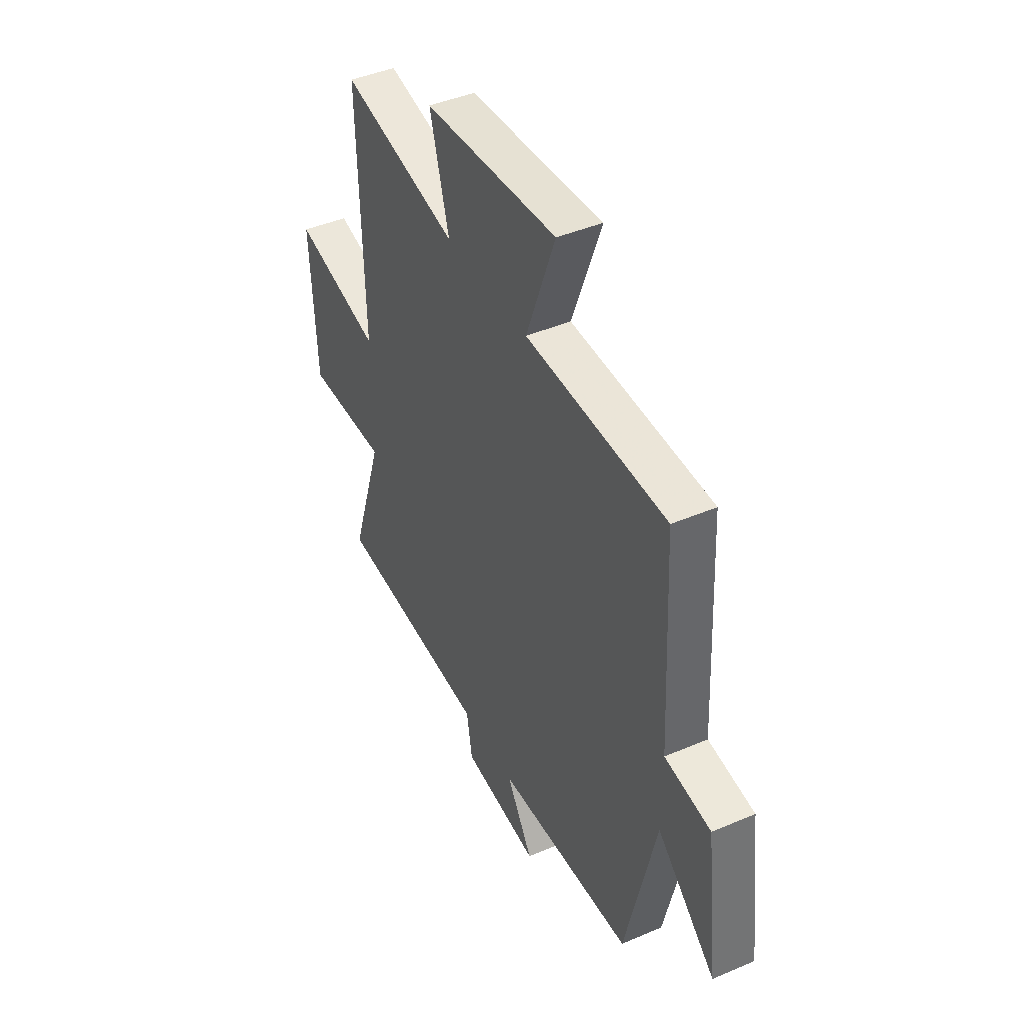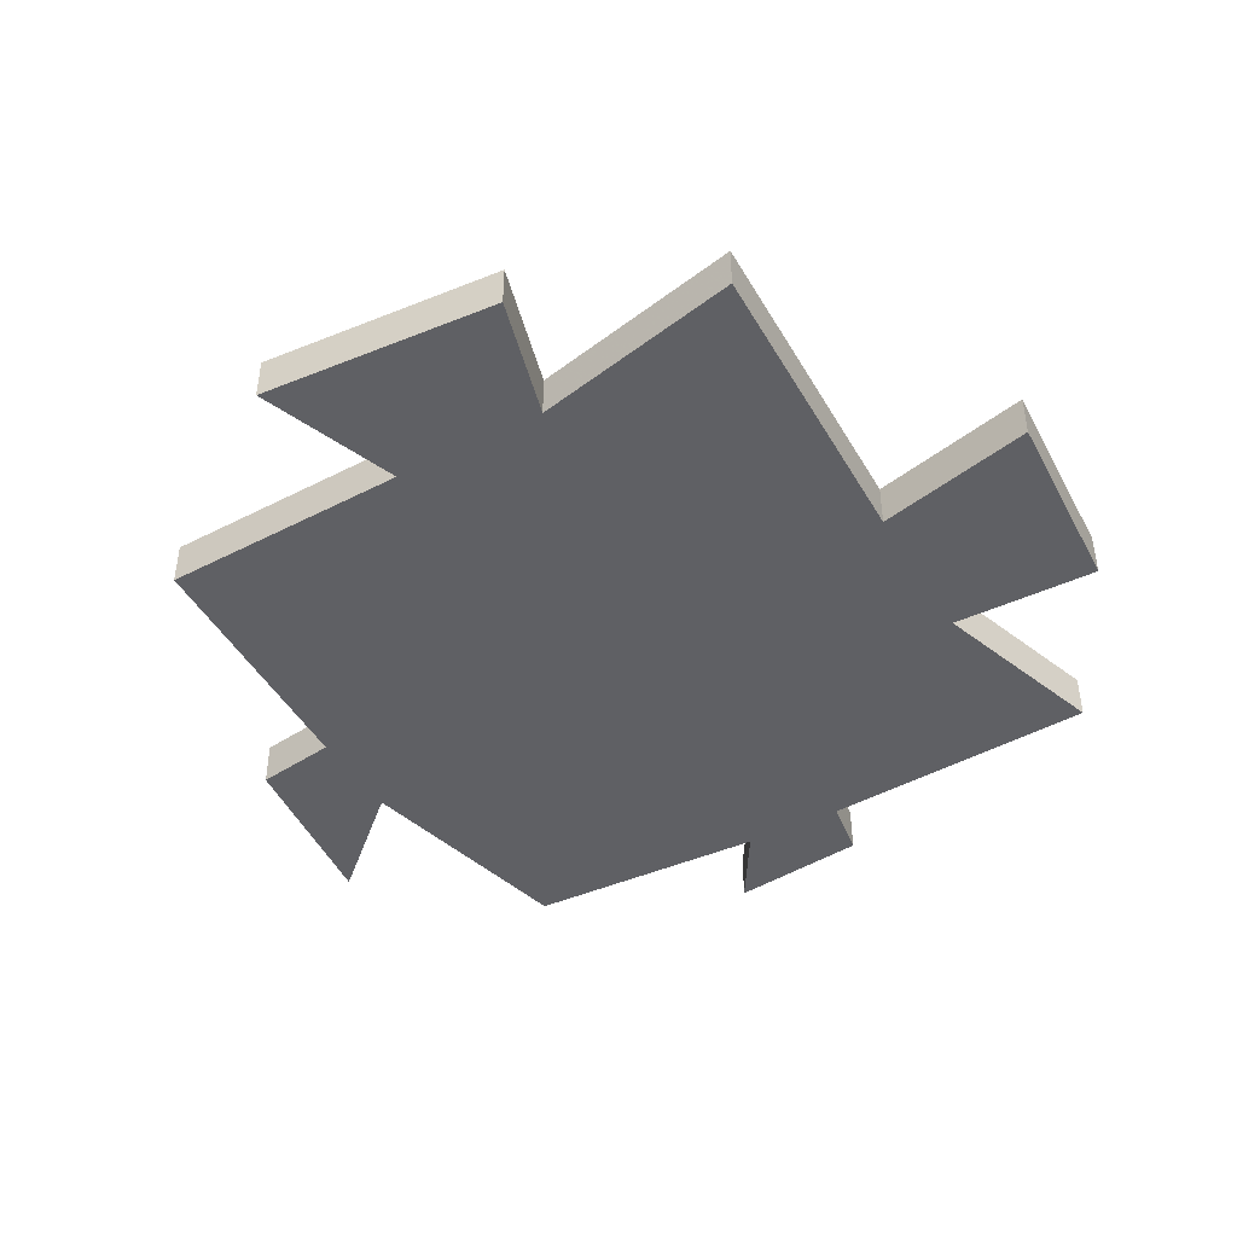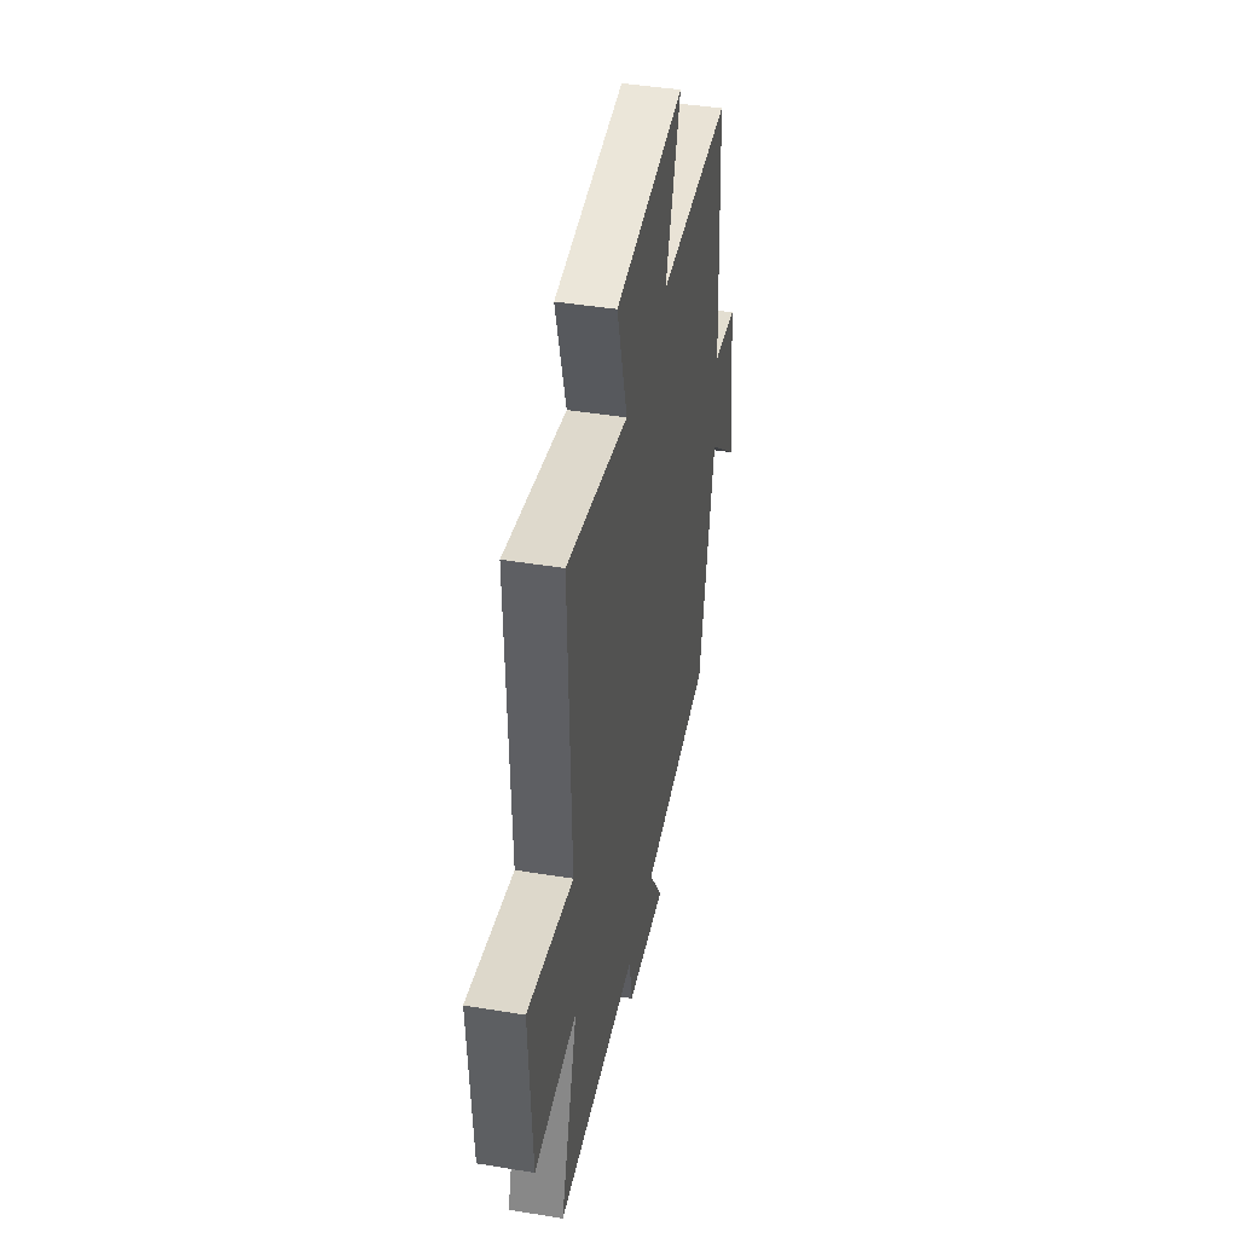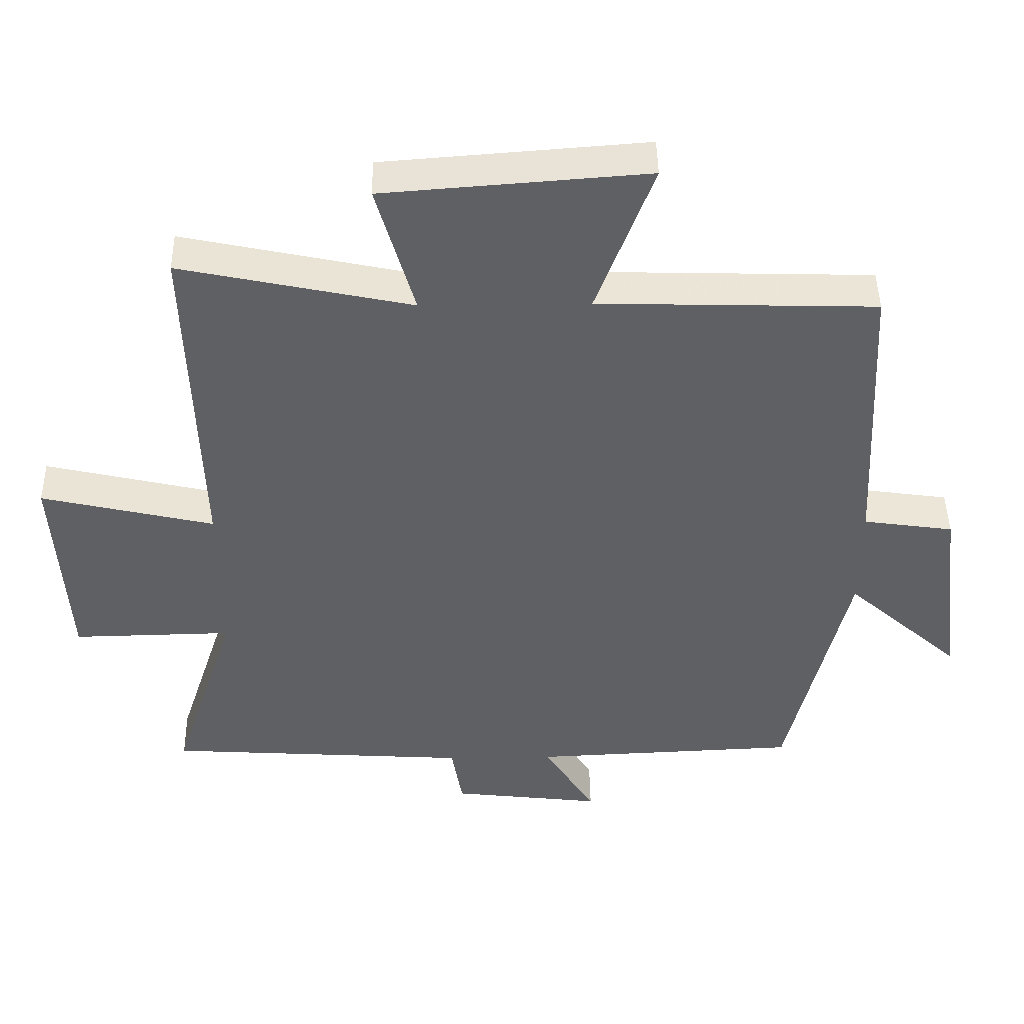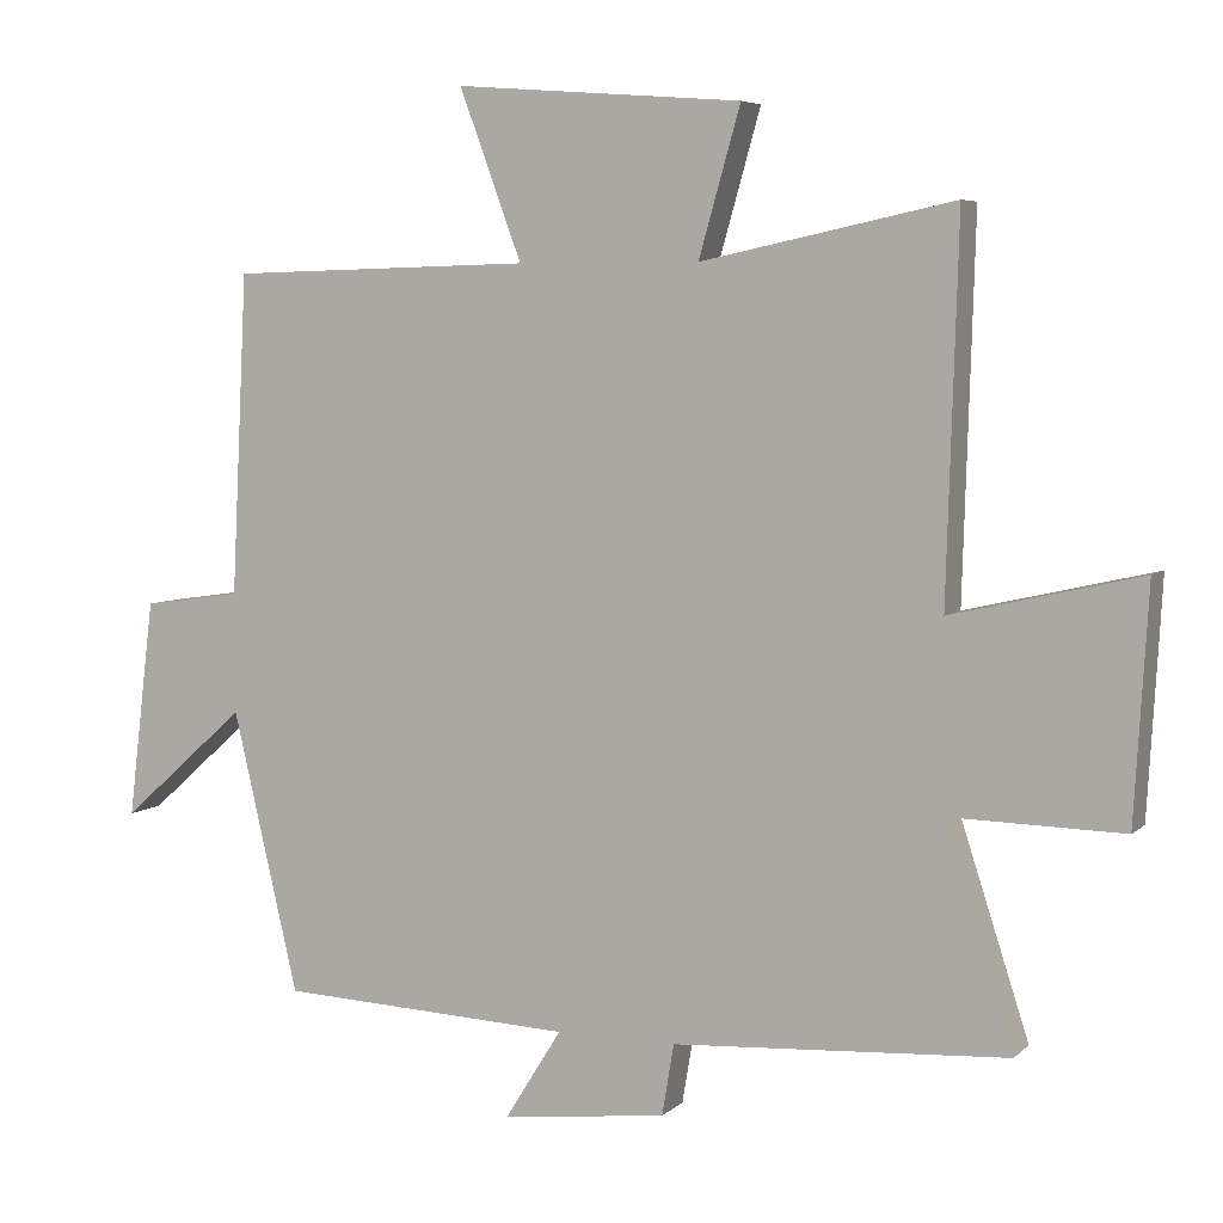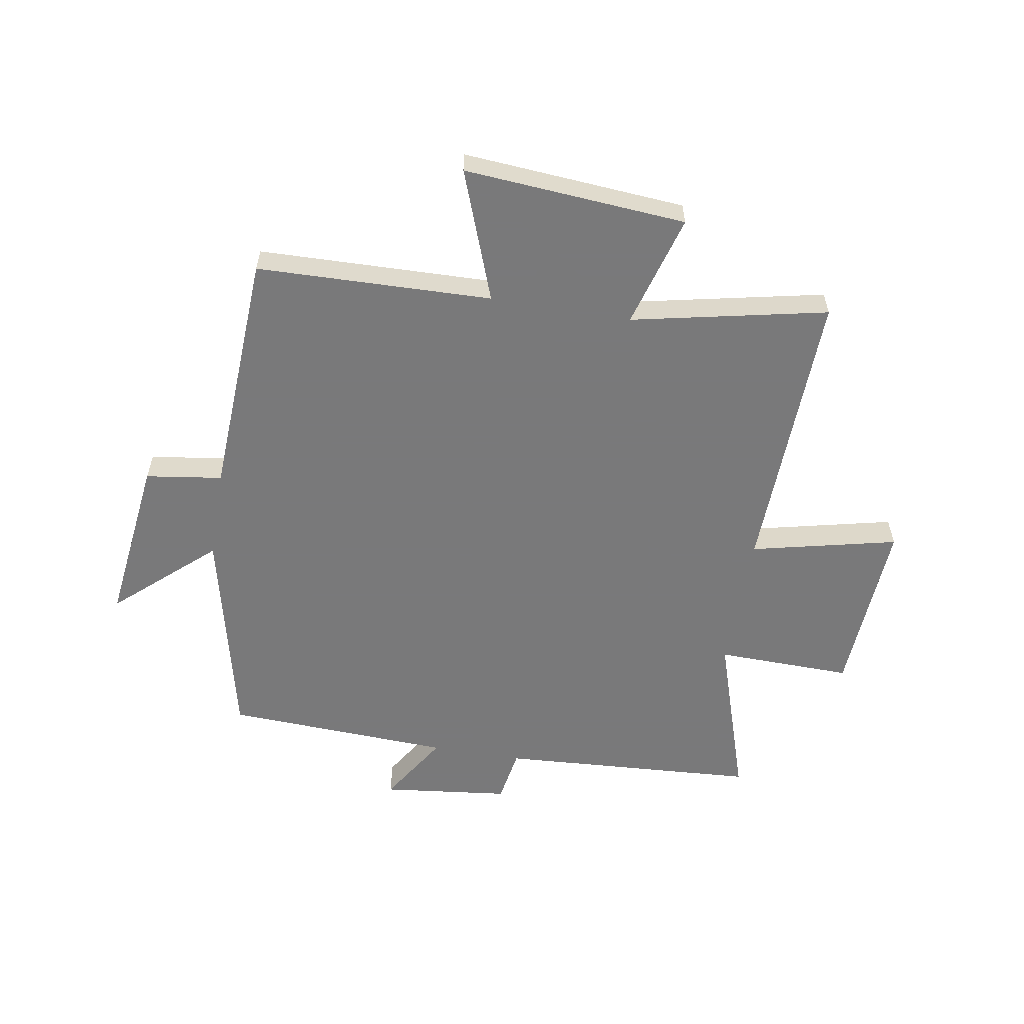
<metadata>
{"format":"obj","ext":"obj","renderer":"f3d","projection":"perspective","resolution":1024,"background":"white","views":[{"elev":43.6,"azim":-116.7,"up":"+Z"},{"elev":-43.7,"azim":29.8,"up":"+Y"},{"elev":43.5,"azim":101.0,"up":"+Z"},{"elev":45.0,"azim":179.1,"up":"+Z"},{"elev":5.8,"azim":23.5,"up":"+Z"},{"elev":-57.8,"azim":-9.6,"up":"+Y"}]}
</metadata>
<code>
v -0.478 0.07 0.489
v -0.07 0.07 0.5
v -0.154 0.07 0.727
v 0.232 0.07 0.697
v 0.176 0.07 0.5
v 0.515 0.07 0.572
v 0.5 0.07 0.069
v 0.754 0.07 0.128
v 0.736 0.07 -0.184
v 0.5 0.07 -0.179
v 0.595 0.07 -0.472
v 0.145 0.07 -0.5
v 0.129 0.07 -0.596
v -0.093 0.07 -0.622
v -0.017 0.07 -0.5
v -0.412 0.07 -0.482
v -0.5 0.07 -0.104
v -0.669 0.07 -0.255
v -0.633 0.07 0.039
v -0.5 0.07 0.058
v -0.478 0 0.489
v -0.07 0 0.5
v -0.154 0 0.727
v 0.232 0 0.697
v 0.176 0 0.5
v 0.515 0 0.572
v 0.5 0 0.069
v 0.754 0 0.128
v 0.736 0 -0.184
v 0.5 0 -0.179
v 0.595 0 -0.472
v 0.145 0 -0.5
v 0.129 0 -0.596
v -0.093 0 -0.622
v -0.017 0 -0.5
v -0.412 0 -0.482
v -0.5 0 -0.104
v -0.669 0 -0.255
v -0.633 0 0.039
v -0.5 0 0.058
f 17 18 19 20
f 20 1 2
f 17 20 2
f 16 17 2
f 15 16 2
f 12 13 14 15
f 12 15 2
f 11 12 2
f 10 11 2
f 7 8 9 10
f 7 10 2 3
f 5 6 7
f 5 7 3
f 3 4 5
f 40 39 38 37
f 22 21 40
f 22 40 37
f 22 37 36
f 22 36 35
f 35 34 33 32
f 22 35 32
f 22 32 31
f 22 31 30
f 30 29 28 27
f 23 22 30 27
f 27 26 25
f 23 27 25
f 25 24 23
f 1 21 22 2
f 2 22 23 3
f 3 23 24 4
f 4 24 25 5
f 5 25 26 6
f 6 26 27 7
f 7 27 28 8
f 8 28 29 9
f 9 29 30 10
f 10 30 31 11
f 11 31 32 12
f 12 32 33 13
f 13 33 34 14
f 14 34 35 15
f 15 35 36 16
f 16 36 37 17
f 17 37 38 18
f 18 38 39 19
f 19 39 40 20
f 20 40 21 1

</code>
